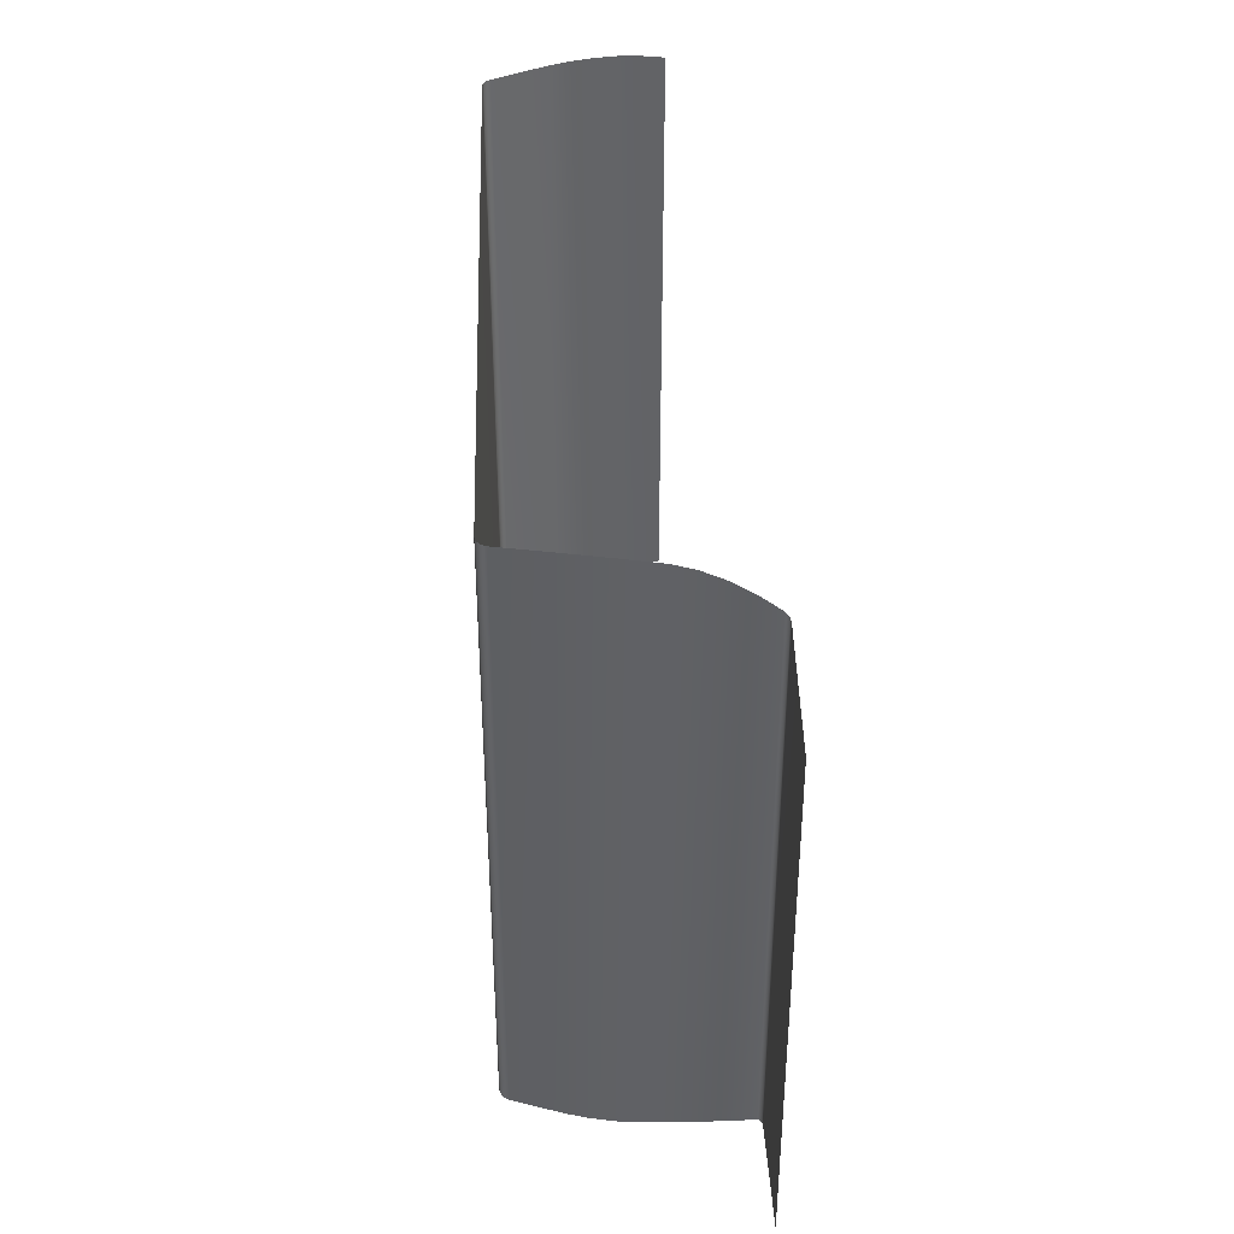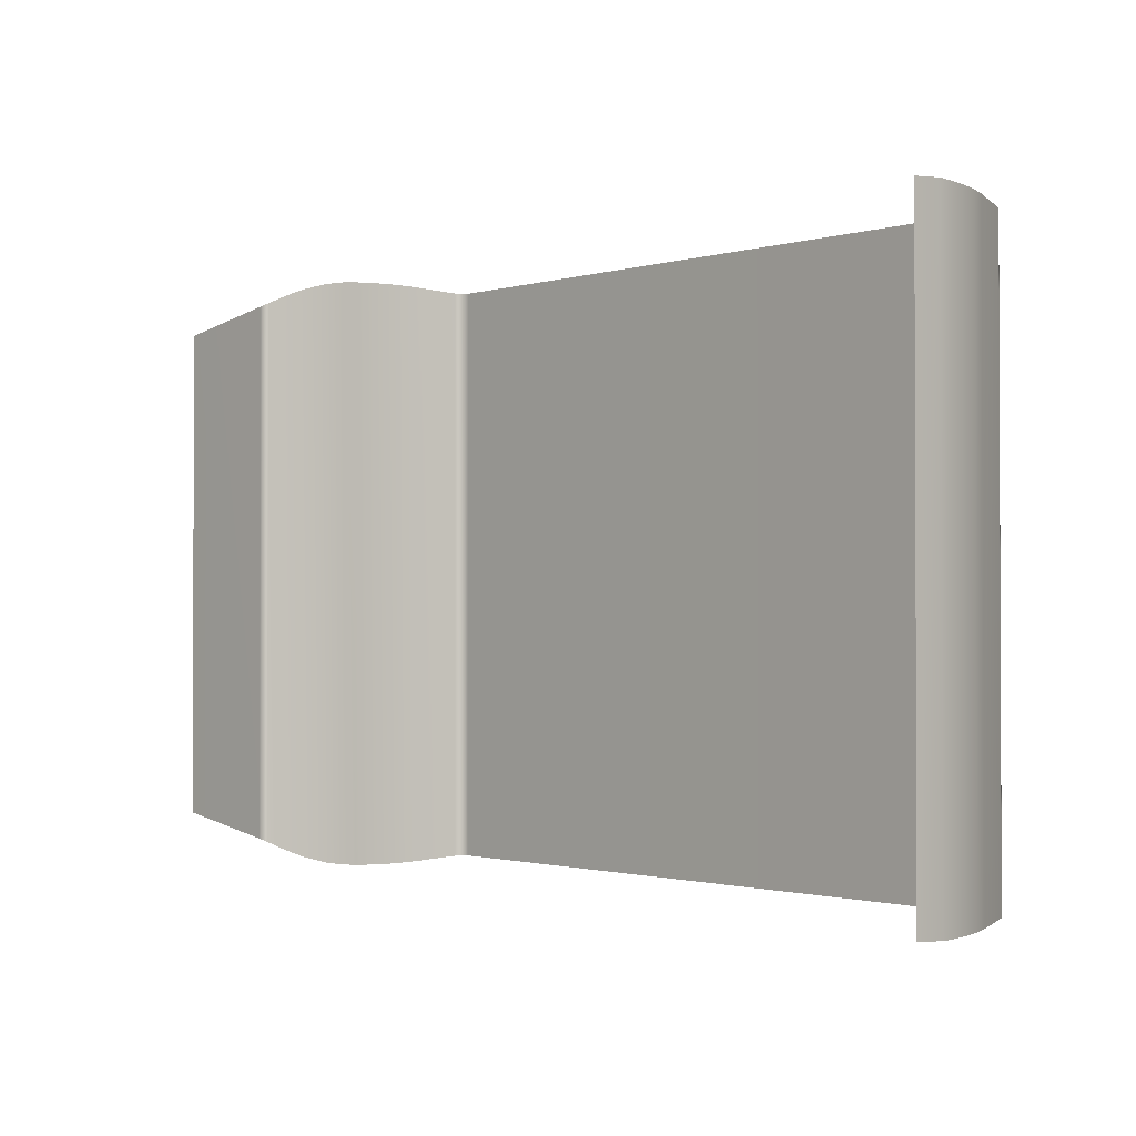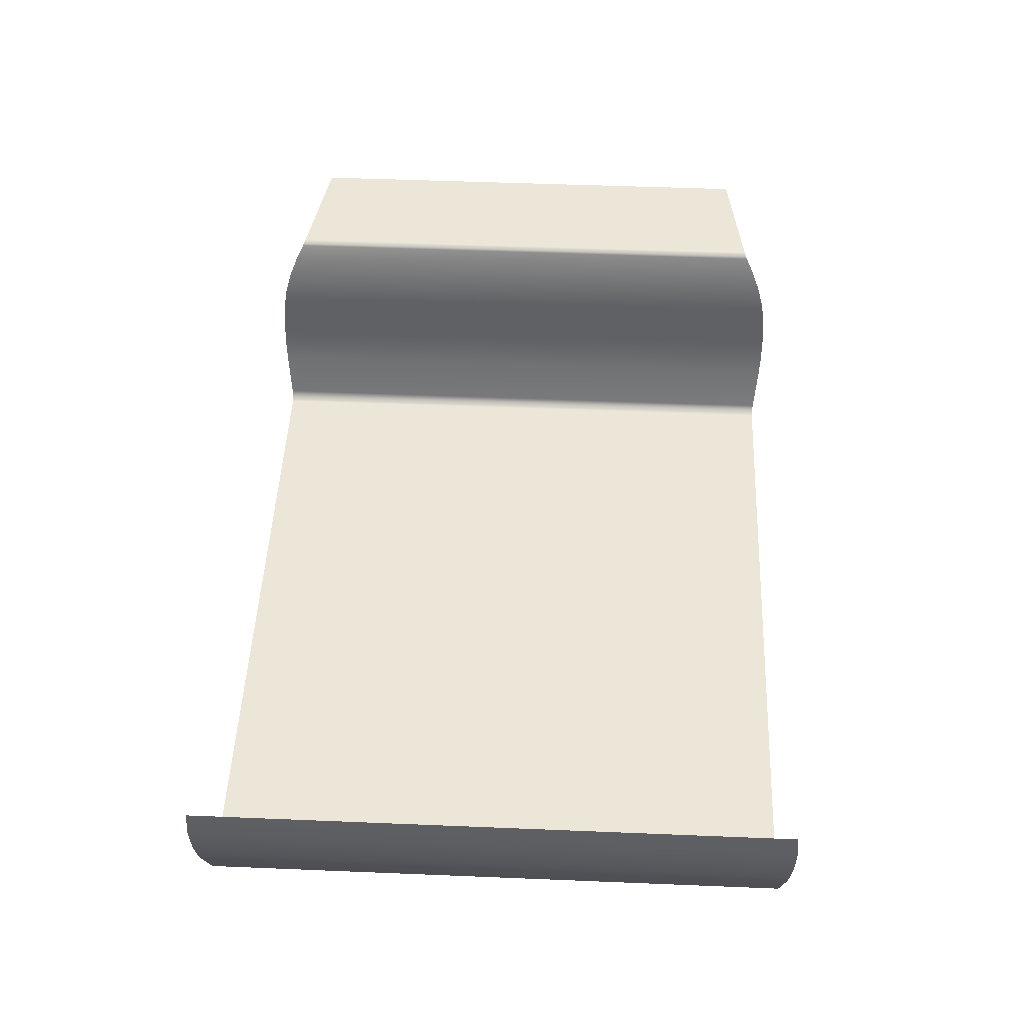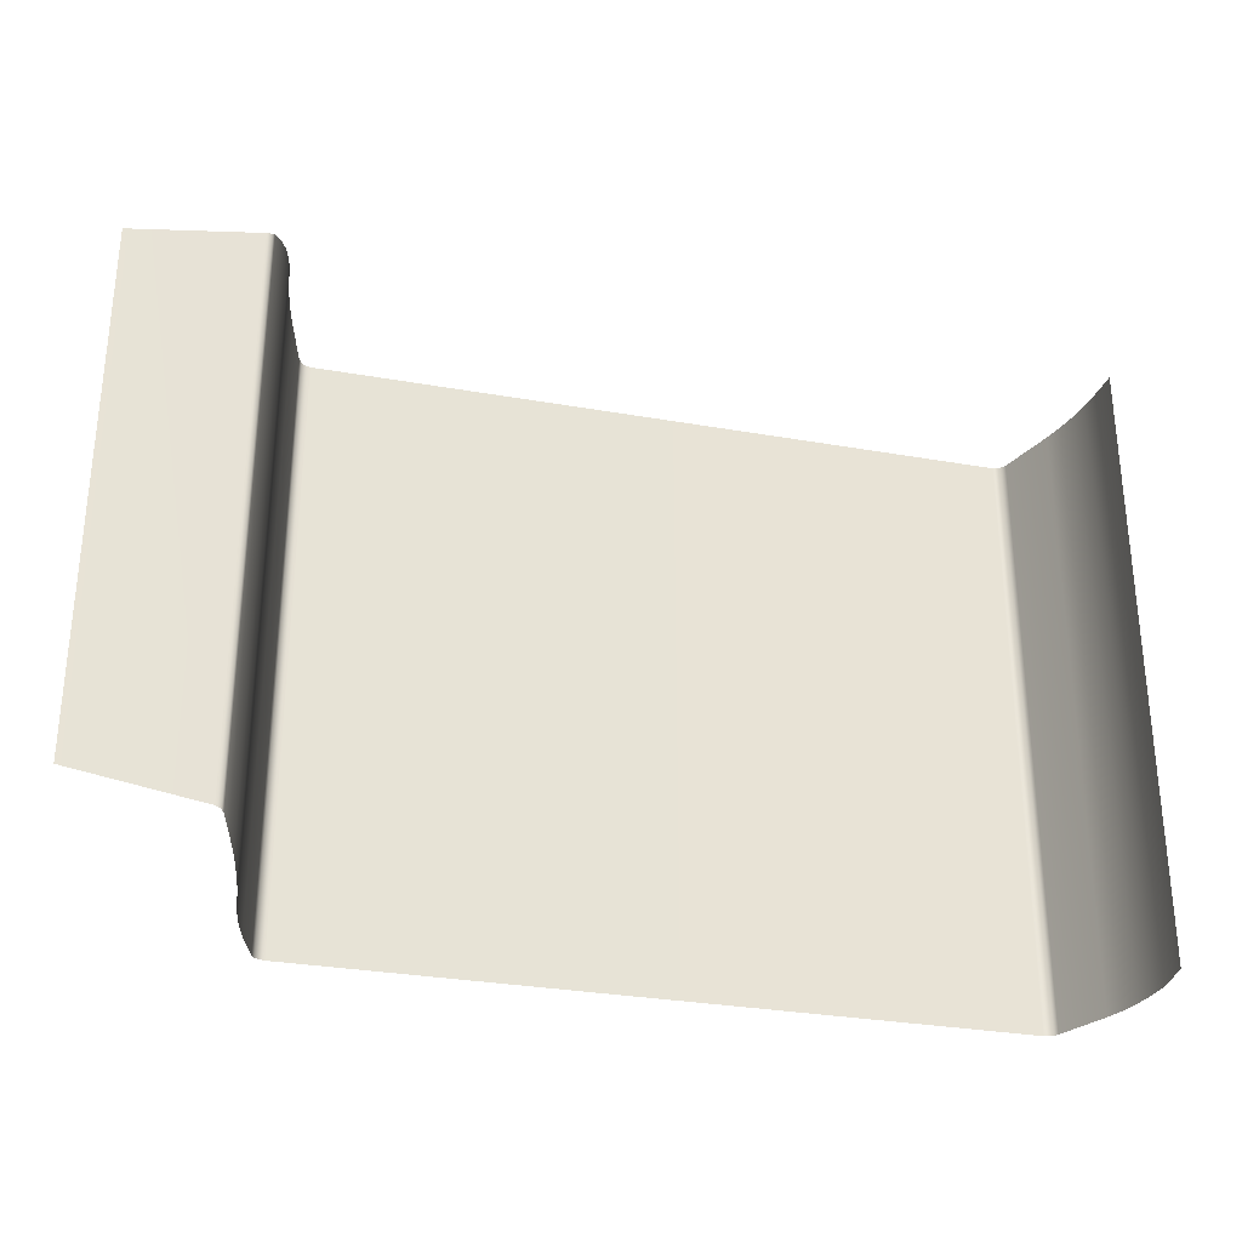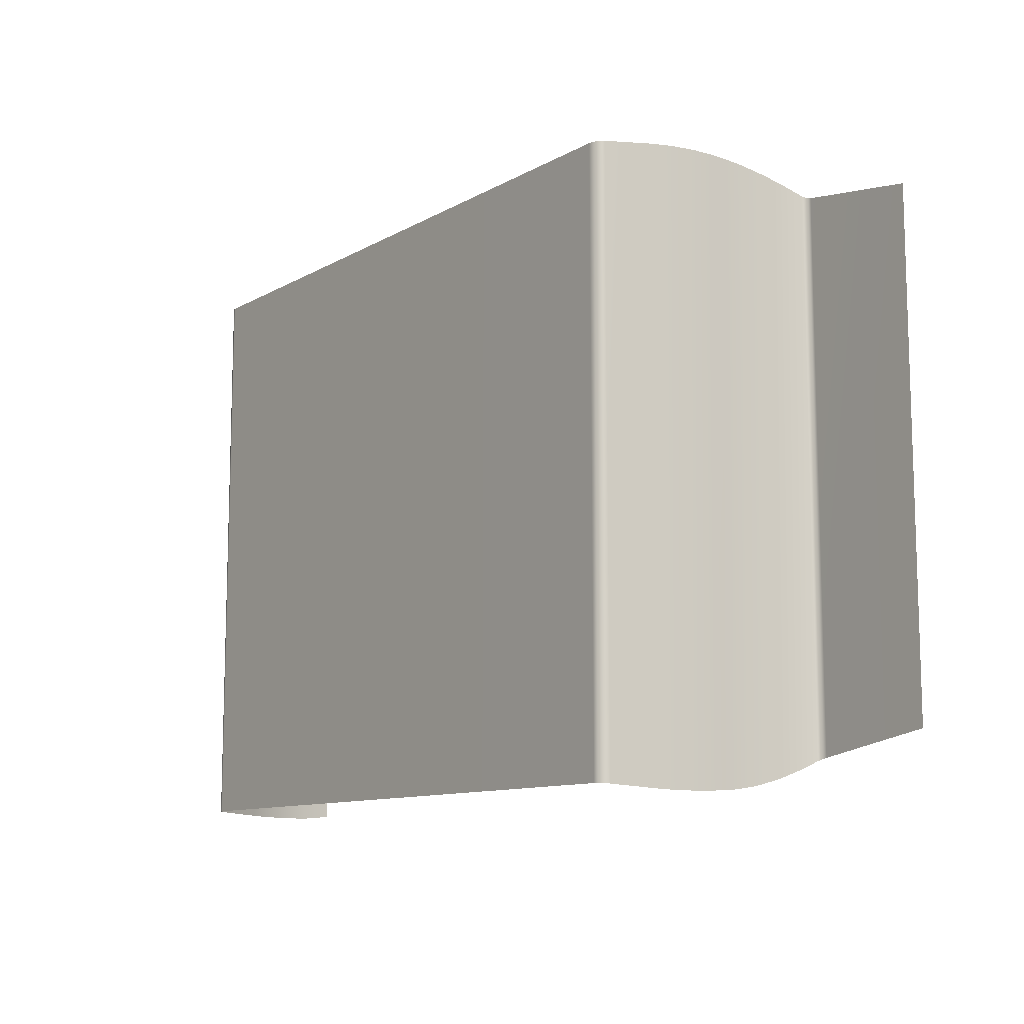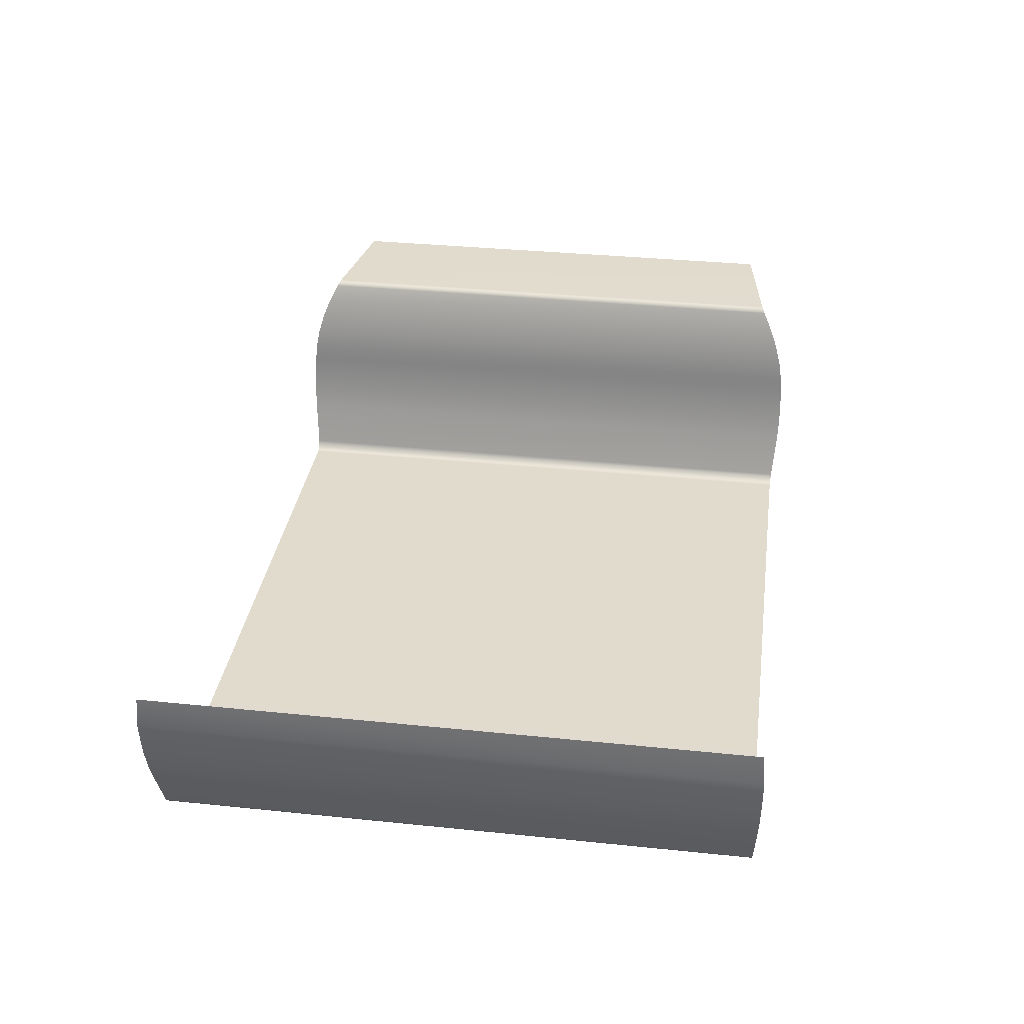
<metadata>
{"format":"obj","ext":"obj","renderer":"f3d","projection":"perspective","resolution":1024,"background":"white","views":[{"elev":39.3,"azim":88.1,"up":"+Z"},{"elev":-1.3,"azim":-133.3,"up":"+Z"},{"elev":49.1,"azim":-87.4,"up":"+Y"},{"elev":-30.4,"azim":165.6,"up":"+Z"},{"elev":-10.8,"azim":53.6,"up":"+Z"},{"elev":33.8,"azim":-82.0,"up":"+Y"}]}
</metadata>
<code>
v 1.361 0.4997 -1.426
v 1.361 0.4997 1.426
v 1.424 0.723 1.444
v 1.424 0.723 -1.444
v 1.63 1.508 -1.292
v 1.63 1.508 1.292
v 2.2 1.508 1.2
v 2.2 1.508 -1.2
v 1.561 1.407 -1.348
v 1.561 1.407 1.348
v 1.593 1.487 1.306
v 1.593 1.487 -1.306
v 1.616 1.505 -1.295
v 1.616 1.505 1.295
v 1.602 1.497 -1.3
v 1.602 1.497 1.3
v 1.531 1.313 -1.387
v 1.531 1.313 1.387
v 1.504 1.202 -1.419
v 1.504 1.202 1.419
v 1.489 1.105 -1.436
v 1.489 1.105 1.436
v 1.482 1.03 1.442
v 1.482 1.03 -1.442
v 1.468 0.9319 -1.447
v 1.468 0.9319 1.447
v 1.447 0.8194 -1.448
v 1.447 0.8194 1.448
v -2.183 1.115 1.439
v -2.183 1.115 -1.439
v -2.183 1.271 -1.425
v -2.183 1.271 1.425
v -2.172 1.016 -1.439
v -2.172 1.016 1.439
v -2.156 0.9284 1.439
v -2.156 0.9284 -1.439
v -2.131 0.8291 1.437
v -2.131 0.8291 -1.437
v -2.102 0.7449 1.434
v -2.102 0.7449 -1.434
v -1.998 0.4919 -1.424
v -1.998 0.4919 1.424
v -1.986 0.474 1.424
v -1.986 0.474 -1.424
v -1.966 0.4609 1.423
v -1.966 0.4609 -1.423
v -1.945 0.4561 1.423
v -1.945 0.4561 -1.423
v 1.349 0.4779 -1.425
v 1.349 0.4779 1.425
v 1.328 0.462 -1.423
v 1.328 0.462 1.423
v 1.303 0.4561 -1.423
v 1.303 0.4561 1.423
f 1 2 3
f 1 3 4
f 5 6 7
f 5 7 8
f 9 10 11
f 9 11 12
f 6 5 13
f 6 13 14
f 14 13 15
f 14 15 16
f 16 15 12
f 16 12 11
f 10 9 17
f 10 17 18
f 18 17 19
f 18 19 20
f 20 19 21
f 20 21 22
f 23 24 25
f 23 25 26
f 26 25 27
f 26 27 28
f 28 27 4
f 28 4 3
f 24 23 22
f 24 22 21
f 29 30 31
f 29 31 32
f 33 34 35
f 33 35 36
f 36 35 37
f 36 37 38
f 38 37 39
f 38 39 40
f 34 33 30
f 34 30 29
f 41 42 43
f 41 43 44
f 44 43 45
f 44 45 46
f 46 45 47
f 46 47 48
f 42 41 40
f 42 40 39
f 2 1 49
f 2 49 50
f 50 49 51
f 50 51 52
f 52 51 53
f 52 53 54
f 47 54 53
f 47 53 48

</code>
